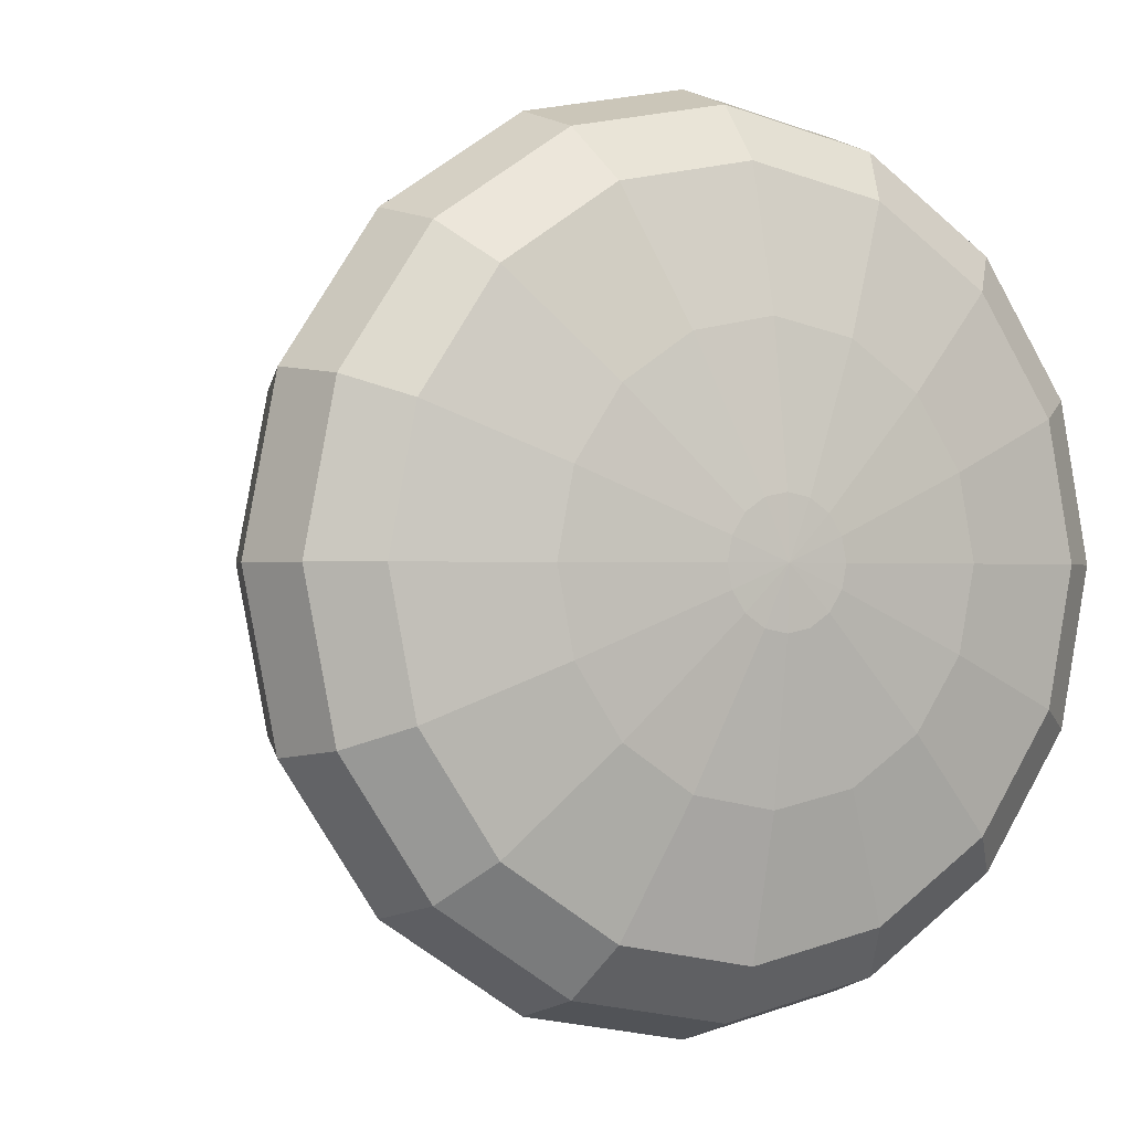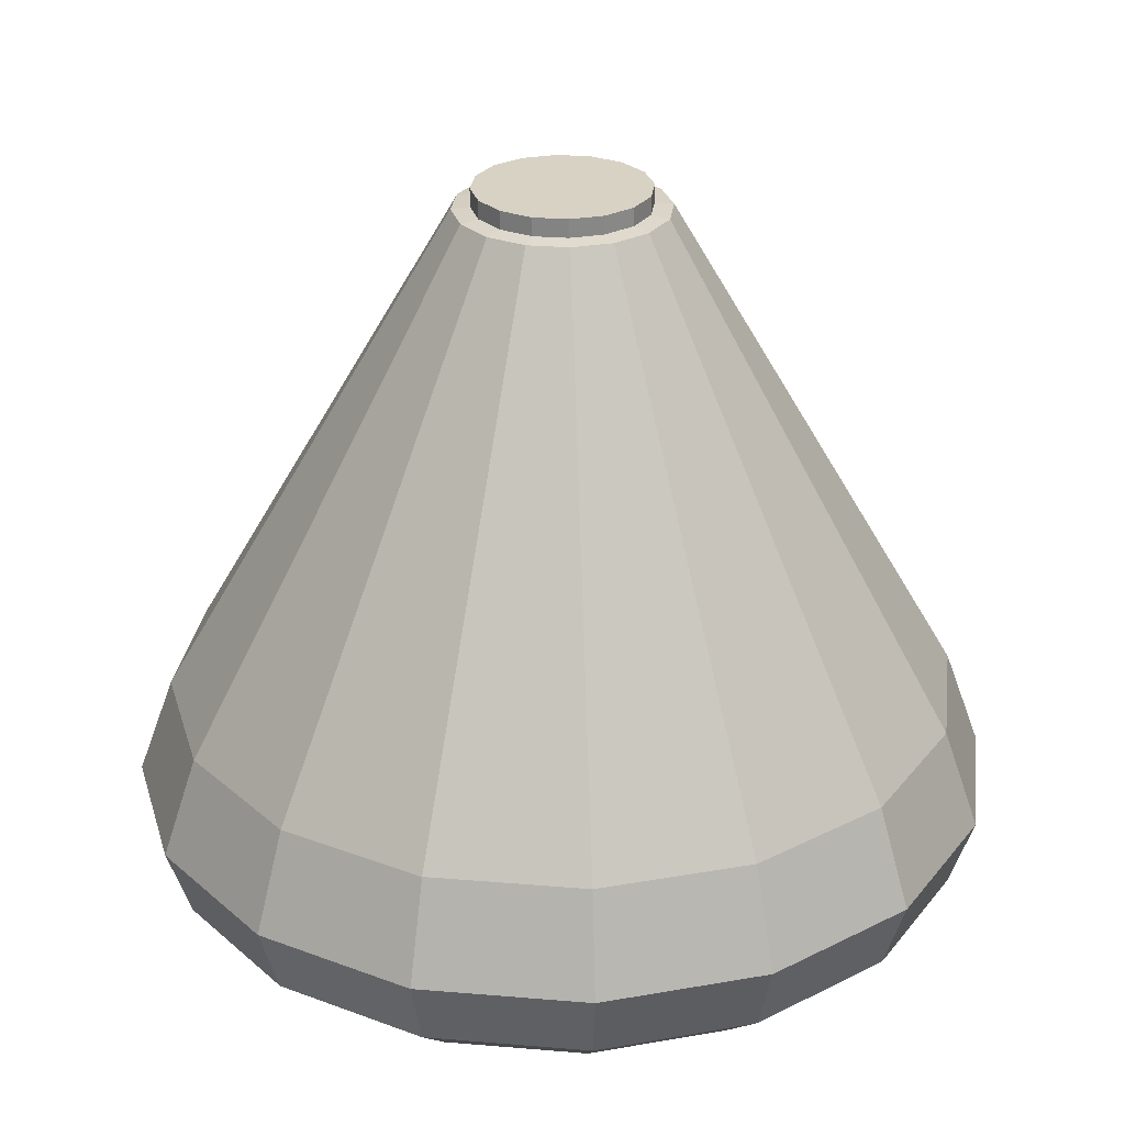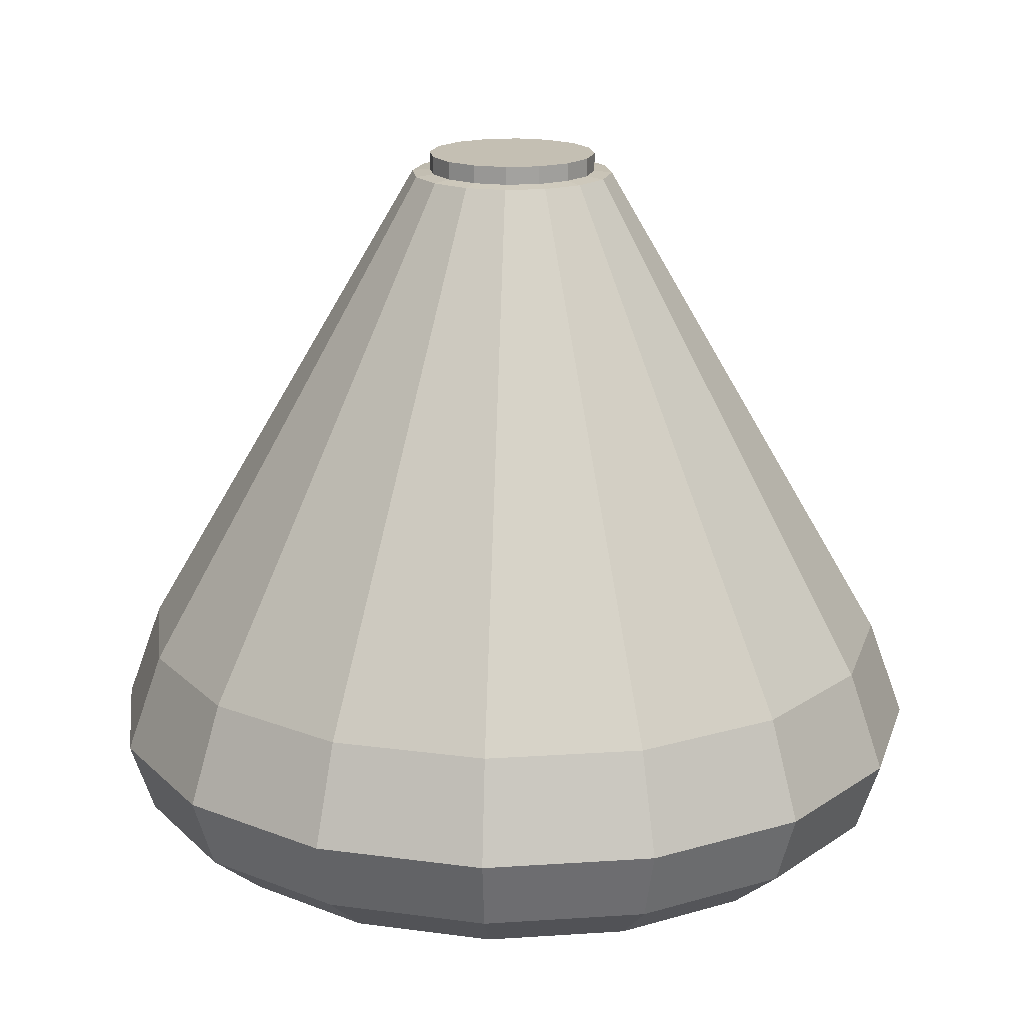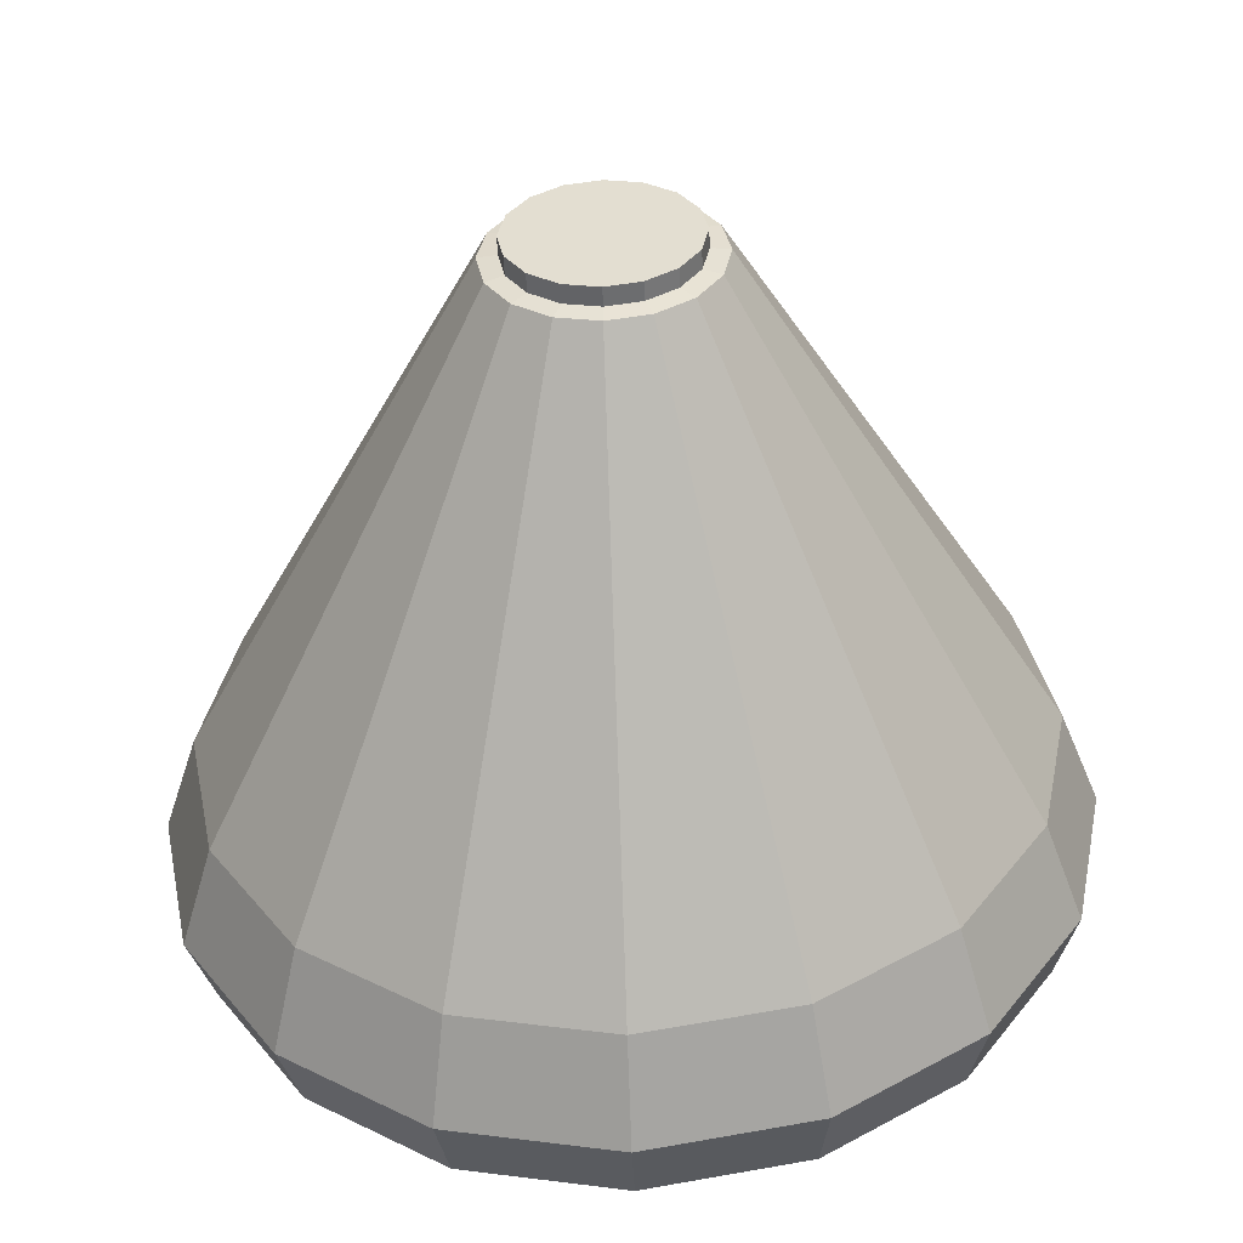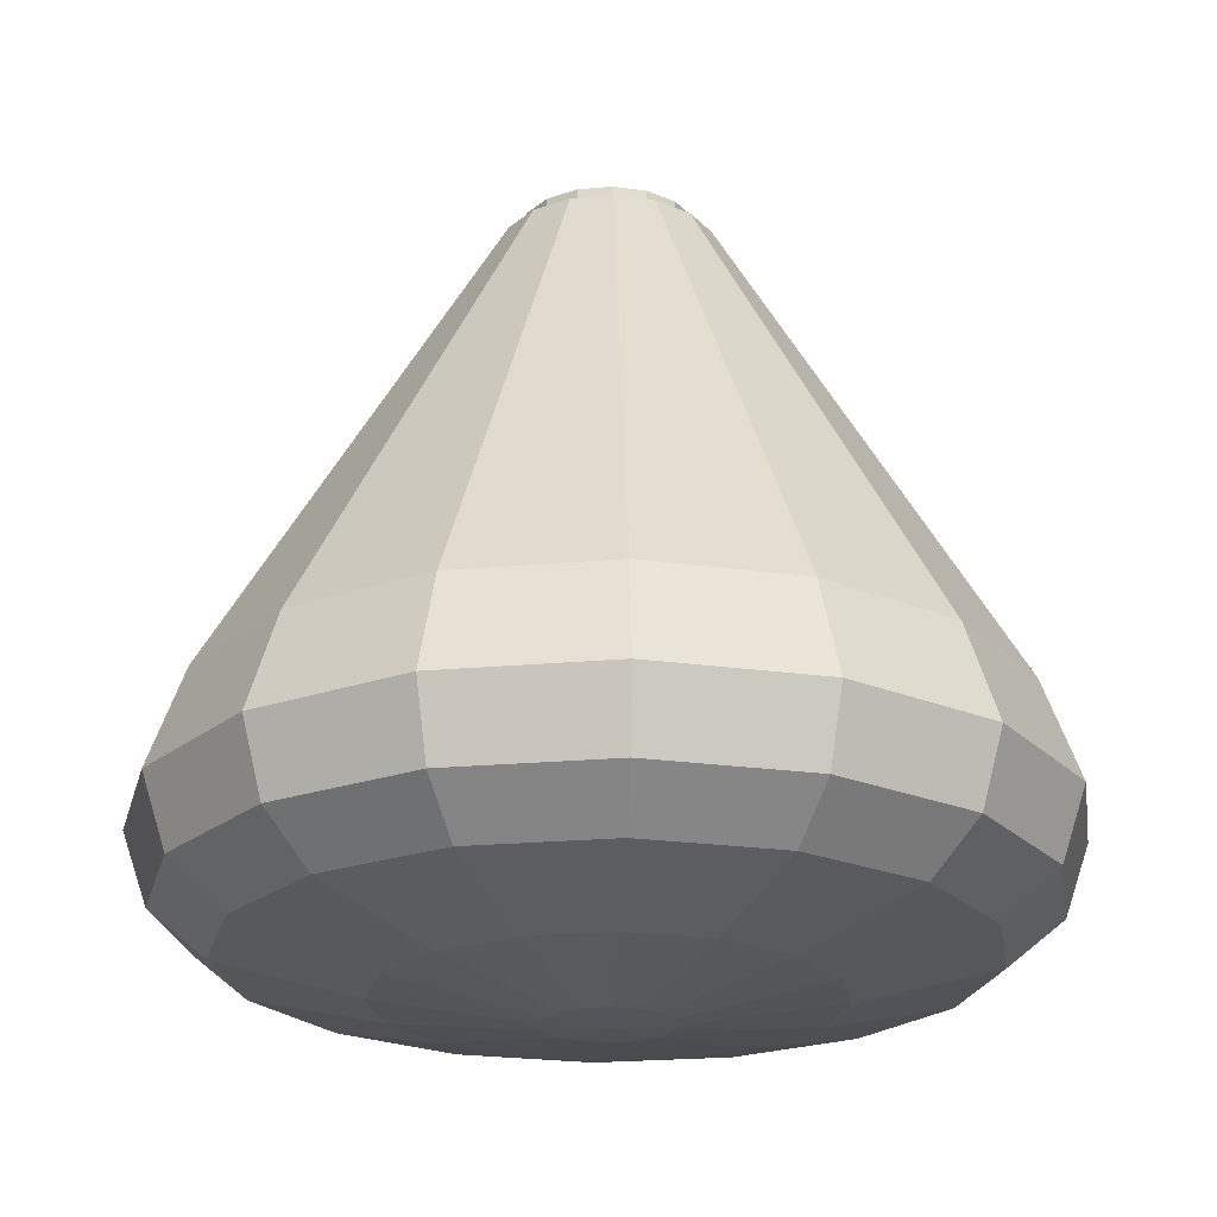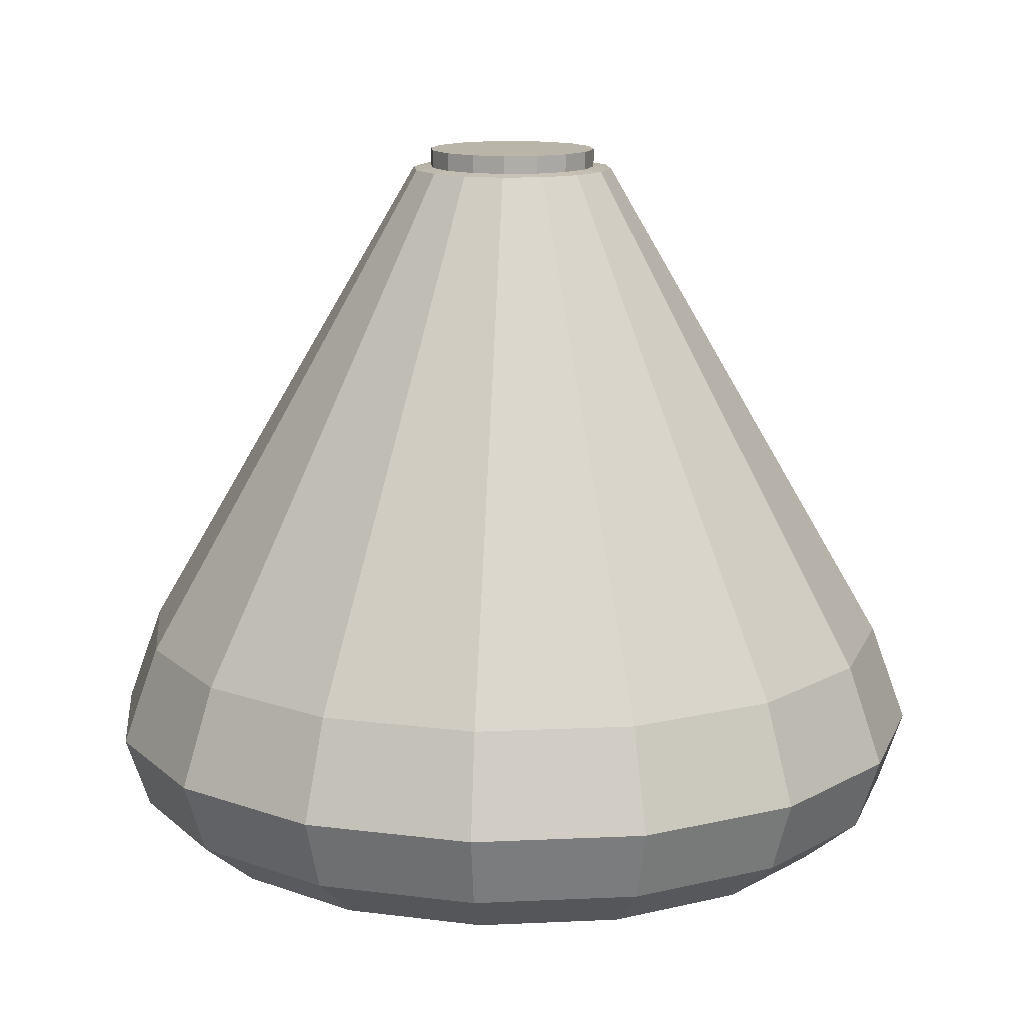
<metadata>
{"format":"obj","ext":"obj","renderer":"f3d","projection":"perspective","resolution":1024,"background":"white","views":[{"elev":-0.4,"azim":-28.9,"up":"+Z"},{"elev":27.7,"azim":-26.4,"up":"+Y"},{"elev":17.9,"azim":3.8,"up":"+Y"},{"elev":-53.1,"azim":-177.8,"up":"+Z"},{"elev":-22.6,"azim":20.1,"up":"+Y"},{"elev":13.4,"azim":-174.8,"up":"+Y"}]}
</metadata>
<code>
v 0.3827 -0.509 -0.9239
v -0 -0.509 -1
v 0 -0.2802 -0.9171
v 0 0.874 -0.2432
v 0.351 -0.2802 -0.8473
v 0.09309 0.874 -0.2247
v 0.6485 -0.2802 -0.6485
v 0.172 0.874 -0.172
v 0.8473 -0.2802 -0.351
v 0.2247 0.874 -0.09309
v 0.9171 -0.2802 0
v 0.2432 0.874 0
v 0.8473 -0.2802 0.351
v 0.2247 0.874 0.09309
v 0.6485 -0.2802 0.6485
v 0.172 0.874 0.172
v 0.351 -0.2802 0.8473
v 0.09309 0.874 0.2247
v 0 -0.2802 0.9171
v 0 0.874 0.2432
v -0.351 -0.2802 0.8473
v -0.09309 0.874 0.2247
v -0.6485 -0.2802 0.6485
v -0.172 0.874 0.172
v -0.8473 -0.2802 0.351
v -0.2247 0.874 0.09309
v -0.9171 -0.2802 -0
v -0.2432 0.874 -0
v -0.8473 -0.2802 -0.351
v -0.2247 0.874 -0.09309
v -0.6485 -0.2802 -0.6485
v -0.172 0.874 -0.172
v -0.351 -0.2802 -0.8473
v -0.09309 0.874 -0.2247
v 0.7071 -0.509 -0.7071
v 0.9239 -0.509 -0.3827
v 1 -0.509 0
v 0.9239 -0.509 0.3827
v 0.7071 -0.509 0.7071
v 0.3827 -0.509 0.9239
v 0 -0.509 1
v -0.3827 -0.509 0.9239
v -0.7071 -0.509 0.7071
v -0.9239 -0.509 0.3827
v -1 -0.509 -0
v -0.9239 -0.509 -0.3827
v -0.7071 -0.509 -0.7071
v -0.3827 -0.509 -0.9239
v 0.3613 -0.6747 -0.8723
v -0 -0.6747 -0.9442
v 0.6676 -0.6747 -0.6676
v 0.8723 -0.6747 -0.3613
v 0.9442 -0.6747 0
v 0.8723 -0.6747 0.3613
v 0.6676 -0.6747 0.6676
v 0.3613 -0.6747 0.8723
v 0 -0.6747 0.9442
v -0.3613 -0.6747 0.8723
v -0.6676 -0.6747 0.6676
v -0.8723 -0.6747 0.3613
v -0.9442 -0.6747 -0
v -0.8723 -0.6747 -0.3613
v -0.6676 -0.6747 -0.6676
v -0.3613 -0.6747 -0.8723
v 0.312 -0.7809 -0.7532
v 0 -0.7809 -0.8153
v 0.5765 -0.7809 -0.5765
v 0.7532 -0.7809 -0.312
v 0.8153 -0.7809 0
v 0.7532 -0.7809 0.312
v 0.5765 -0.7809 0.5765
v 0.312 -0.7809 0.7532
v 0 -0.7809 0.8153
v -0.312 -0.7809 0.7532
v -0.5765 -0.7809 0.5765
v -0.7532 -0.7809 0.312
v -0.8153 -0.7809 -0
v -0.7532 -0.7809 -0.312
v -0.5765 -0.7809 -0.5765
v -0.312 -0.7809 -0.7532
v 0 0.8784 -0.2005
v 0.07673 0.8784 -0.1852
v 0.1418 0.8784 -0.1418
v 0.1852 0.8784 -0.07673
v 0.2005 0.8784 -0
v 0.1852 0.8784 0.07673
v 0.1418 0.8784 0.1418
v 0.07673 0.8784 0.1852
v 0 0.8784 0.2005
v -0.07673 0.8784 0.1852
v -0.1418 0.8784 0.1418
v -0.1852 0.8784 0.07673
v -0.2005 0.8784 -0
v -0.1852 0.8784 -0.07673
v -0.1418 0.8784 -0.1418
v -0.07673 0.8784 -0.1852
v 0 0.9204 -0.2005
v 0.07673 0.9204 -0.1852
v 0.1418 0.9204 -0.1418
v 0.1852 0.9204 -0.07673
v 0.2005 0.9204 -0
v 0.1852 0.9204 0.07673
v 0.1418 0.9204 0.1418
v 0.07673 0.9204 0.1852
v 0 0.9204 0.2005
v -0.07673 0.9204 0.1852
v -0.1418 0.9204 0.1418
v -0.1852 0.9204 0.07673
v -0.2005 0.9204 -0
v -0.1852 0.9204 -0.07673
v -0.1418 0.9204 -0.1418
v -0.07673 0.9204 -0.1852
v 0.1893 -0.8597 -0.4569
v 0 -0.8597 -0.4946
v 0.3497 -0.8597 -0.3497
v 0.4569 -0.8597 -0.1893
v 0.4946 -0.8597 0
v 0.4569 -0.8597 0.1893
v 0.3497 -0.8597 0.3497
v 0.1893 -0.8597 0.4569
v 0 -0.8597 0.4946
v -0.1893 -0.8597 0.4569
v -0.3497 -0.8597 0.3497
v -0.4569 -0.8597 0.1893
v -0.4946 -0.8597 -0
v -0.4569 -0.8597 -0.1893
v -0.3497 -0.8597 -0.3497
v -0.1893 -0.8597 -0.4569
v 0.05378 -0.9087 -0.1298
v 0 -0.9087 -0.1405
v 0.09938 -0.9087 -0.09938
v 0.1298 -0.9087 -0.05378
v 0.1405 -0.9087 0
v 0.1298 -0.9087 0.05378
v 0.09938 -0.9087 0.09938
v 0.05378 -0.9087 0.1298
v 0 -0.9087 0.1405
v -0.05378 -0.9087 0.1298
v -0.09938 -0.9087 0.09938
v -0.1298 -0.9087 0.05378
v -0.1405 -0.9087 -0
v -0.1298 -0.9087 -0.05378
v -0.09938 -0.9087 -0.09938
v -0.05378 -0.9087 -0.1298
v 0 -0.9146 -0
f 40 55 39
f 27 44 25
f 4 5 3
f 36 53 52
f 21 41 19
f 5 8 7
f 46 61 45
f 13 39 38
f 8 9 7
f 35 52 51
f 9 35 7
f 9 12 11
f 38 55 54
f 29 45 27
f 12 13 11
f 42 57 41
f 21 43 42
f 14 15 13
f 45 60 44
f 17 39 15
f 16 17 15
f 47 64 63
f 11 36 9
f 18 19 17
f 35 49 1
f 3 48 33
f 20 21 19
f 38 53 37
f 31 46 29
f 22 23 21
f 40 57 56
f 25 43 23
f 24 25 23
f 2 64 48
f 19 40 17
f 26 27 25
f 44 59 43
f 5 2 3
f 27 30 29
f 62 77 61
f 11 38 37
f 29 32 31
f 14 87 16
f 47 62 46
f 32 33 31
f 43 58 42
f 33 47 31
f 34 3 33
f 5 35 1
f 1 50 2
f 73 120 72
f 53 70 69
f 61 76 60
f 53 68 52
f 60 75 59
f 52 67 51
f 59 74 58
f 51 65 49
f 58 73 57
f 50 80 64
f 49 66 50
f 57 72 56
f 64 79 63
f 56 71 55
f 63 78 62
f 55 70 54
f 94 111 95
f 20 90 22
f 28 92 93
f 32 96 34
f 6 83 8
f 12 86 14
f 18 89 20
f 24 92 26
f 30 95 32
f 34 81 4
f 6 81 82
f 10 85 12
f 16 88 18
f 22 91 24
f 28 94 30
f 10 83 84
f 107 103 111
f 87 104 88
f 95 112 96
f 88 105 89
f 81 98 82
f 96 97 81
f 89 106 90
f 82 99 83
f 90 107 91
f 83 100 84
f 91 108 92
f 84 101 85
f 92 109 93
f 85 102 86
f 93 110 94
f 86 103 87
f 121 136 120
f 79 128 127
f 71 120 119
f 78 127 126
f 70 119 118
f 77 126 125
f 70 117 69
f 77 124 76
f 68 117 116
f 76 123 75
f 68 115 67
f 75 122 74
f 67 113 65
f 73 122 121
f 80 114 128
f 65 114 66
f 131 132 145
f 128 143 127
f 120 135 119
f 127 142 126
f 119 134 118
f 126 141 125
f 117 134 133
f 124 141 140
f 117 132 116
f 123 140 139
f 116 131 115
f 123 138 122
f 115 129 113
f 122 137 121
f 128 130 144
f 113 130 114
f 138 139 145
f 129 131 145
f 137 138 145
f 144 130 145
f 130 129 145
f 136 137 145
f 143 144 145
f 135 136 145
f 142 143 145
f 134 135 145
f 141 142 145
f 133 134 145
f 140 141 145
f 132 133 145
f 139 140 145
f 40 56 55
f 27 45 44
f 4 6 5
f 36 37 53
f 21 42 41
f 5 6 8
f 46 62 61
f 13 15 39
f 8 10 9
f 35 36 52
f 9 36 35
f 9 10 12
f 38 39 55
f 29 46 45
f 12 14 13
f 42 58 57
f 21 23 43
f 14 16 15
f 45 61 60
f 17 40 39
f 16 18 17
f 47 48 64
f 11 37 36
f 18 20 19
f 35 51 49
f 3 2 48
f 20 22 21
f 38 54 53
f 31 47 46
f 22 24 23
f 40 41 57
f 25 44 43
f 24 26 25
f 2 50 64
f 19 41 40
f 26 28 27
f 44 60 59
f 5 1 2
f 27 28 30
f 62 78 77
f 11 13 38
f 29 30 32
f 14 86 87
f 47 63 62
f 32 34 33
f 43 59 58
f 33 48 47
f 34 4 3
f 5 7 35
f 1 49 50
f 73 121 120
f 53 54 70
f 61 77 76
f 53 69 68
f 60 76 75
f 52 68 67
f 59 75 74
f 51 67 65
f 58 74 73
f 50 66 80
f 49 65 66
f 57 73 72
f 64 80 79
f 56 72 71
f 63 79 78
f 55 71 70
f 94 110 111
f 20 89 90
f 28 26 92
f 32 95 96
f 6 82 83
f 12 85 86
f 18 88 89
f 24 91 92
f 30 94 95
f 34 96 81
f 6 4 81
f 10 84 85
f 16 87 88
f 22 90 91
f 28 93 94
f 10 8 83
f 99 98 111
f 97 112 111
f 111 110 109
f 109 108 107
f 107 106 105
f 105 104 103
f 103 102 101
f 101 100 103
f 98 97 111
f 111 109 107
f 107 105 103
f 103 100 99
f 99 111 103
f 87 103 104
f 95 111 112
f 88 104 105
f 81 97 98
f 96 112 97
f 89 105 106
f 82 98 99
f 90 106 107
f 83 99 100
f 91 107 108
f 84 100 101
f 92 108 109
f 85 101 102
f 93 109 110
f 86 102 103
f 121 137 136
f 79 80 128
f 71 72 120
f 78 79 127
f 70 71 119
f 77 78 126
f 70 118 117
f 77 125 124
f 68 69 117
f 76 124 123
f 68 116 115
f 75 123 122
f 67 115 113
f 73 74 122
f 80 66 114
f 65 113 114
f 128 144 143
f 120 136 135
f 127 143 142
f 119 135 134
f 126 142 141
f 117 118 134
f 124 125 141
f 117 133 132
f 123 124 140
f 116 132 131
f 123 139 138
f 115 131 129
f 122 138 137
f 128 114 130
f 113 129 130

</code>
